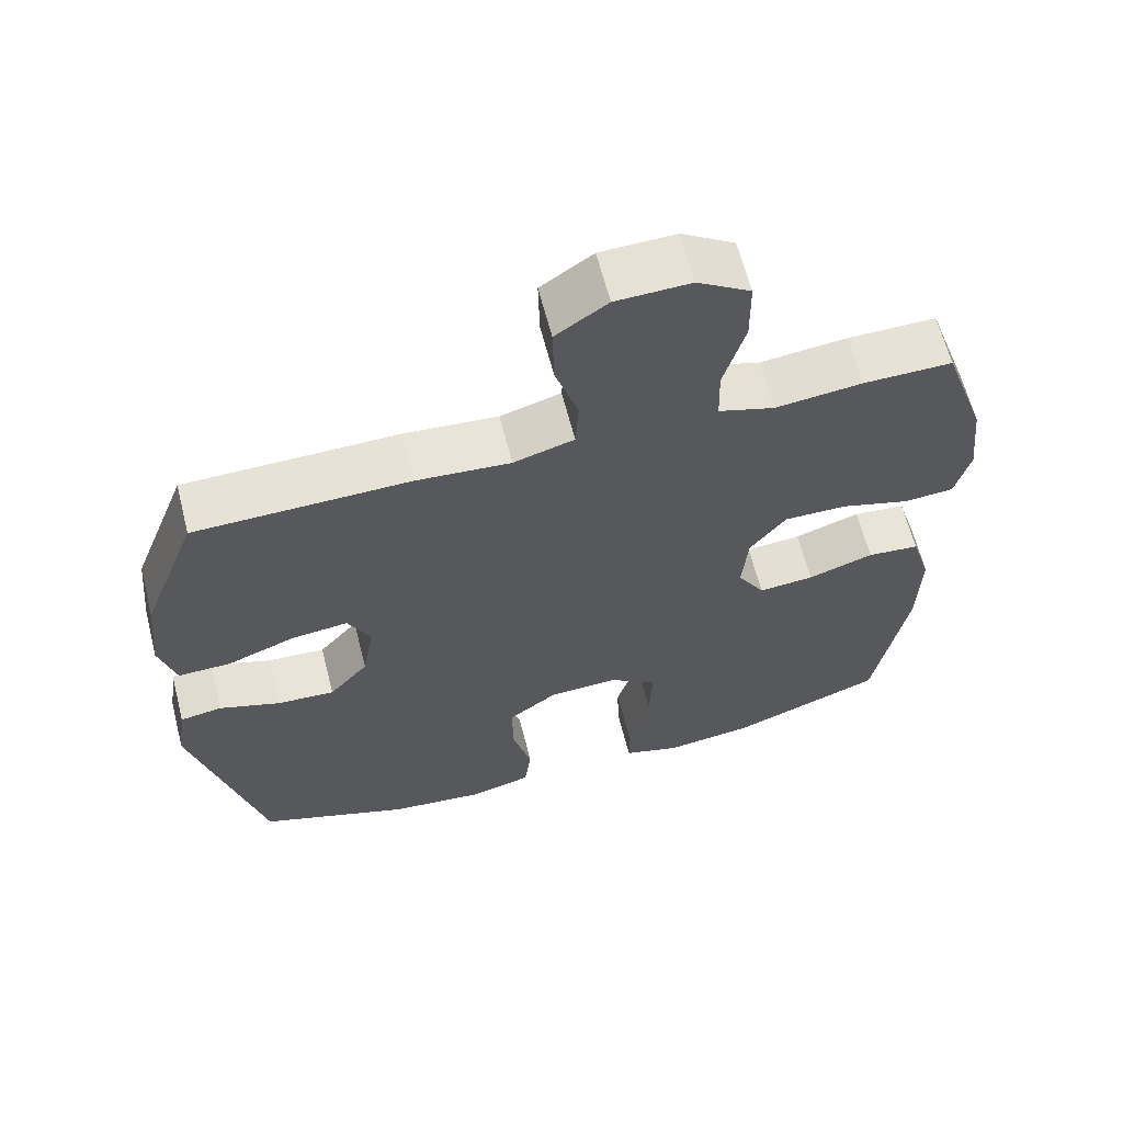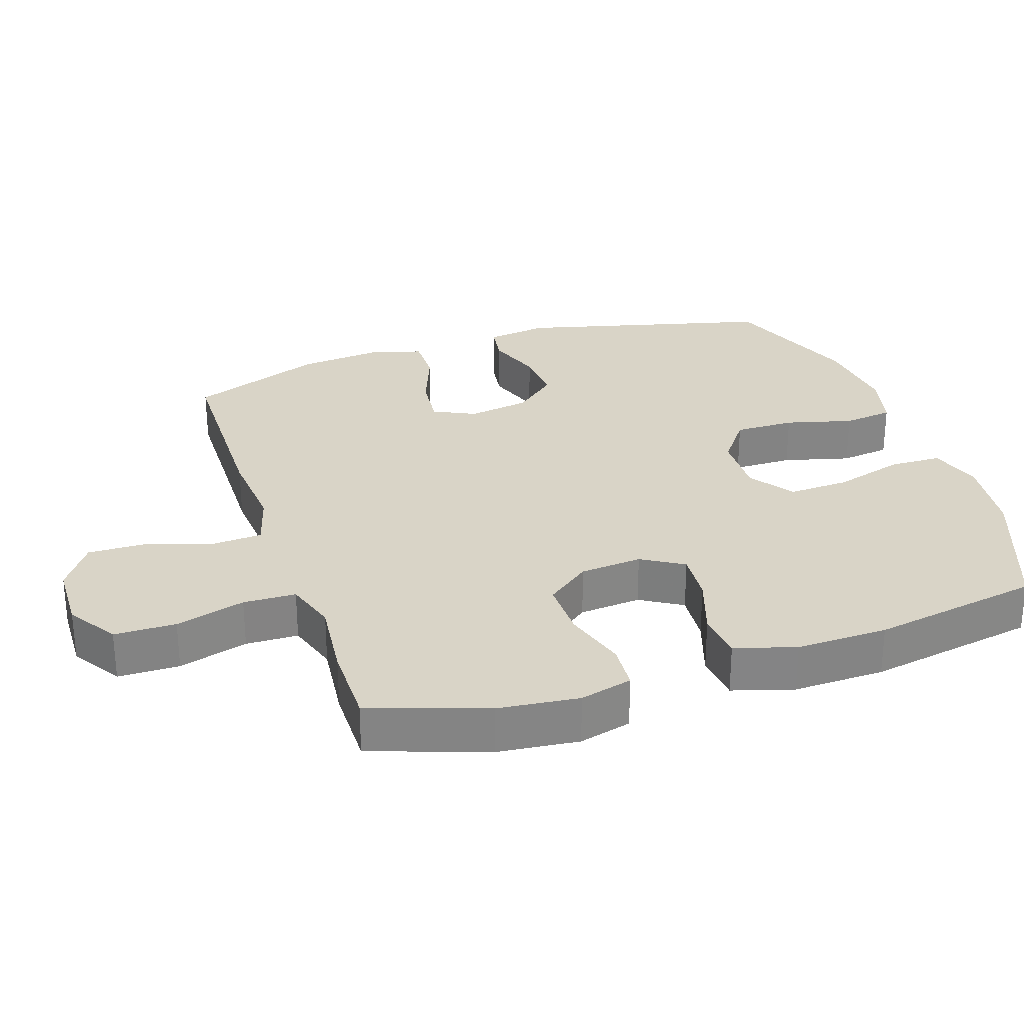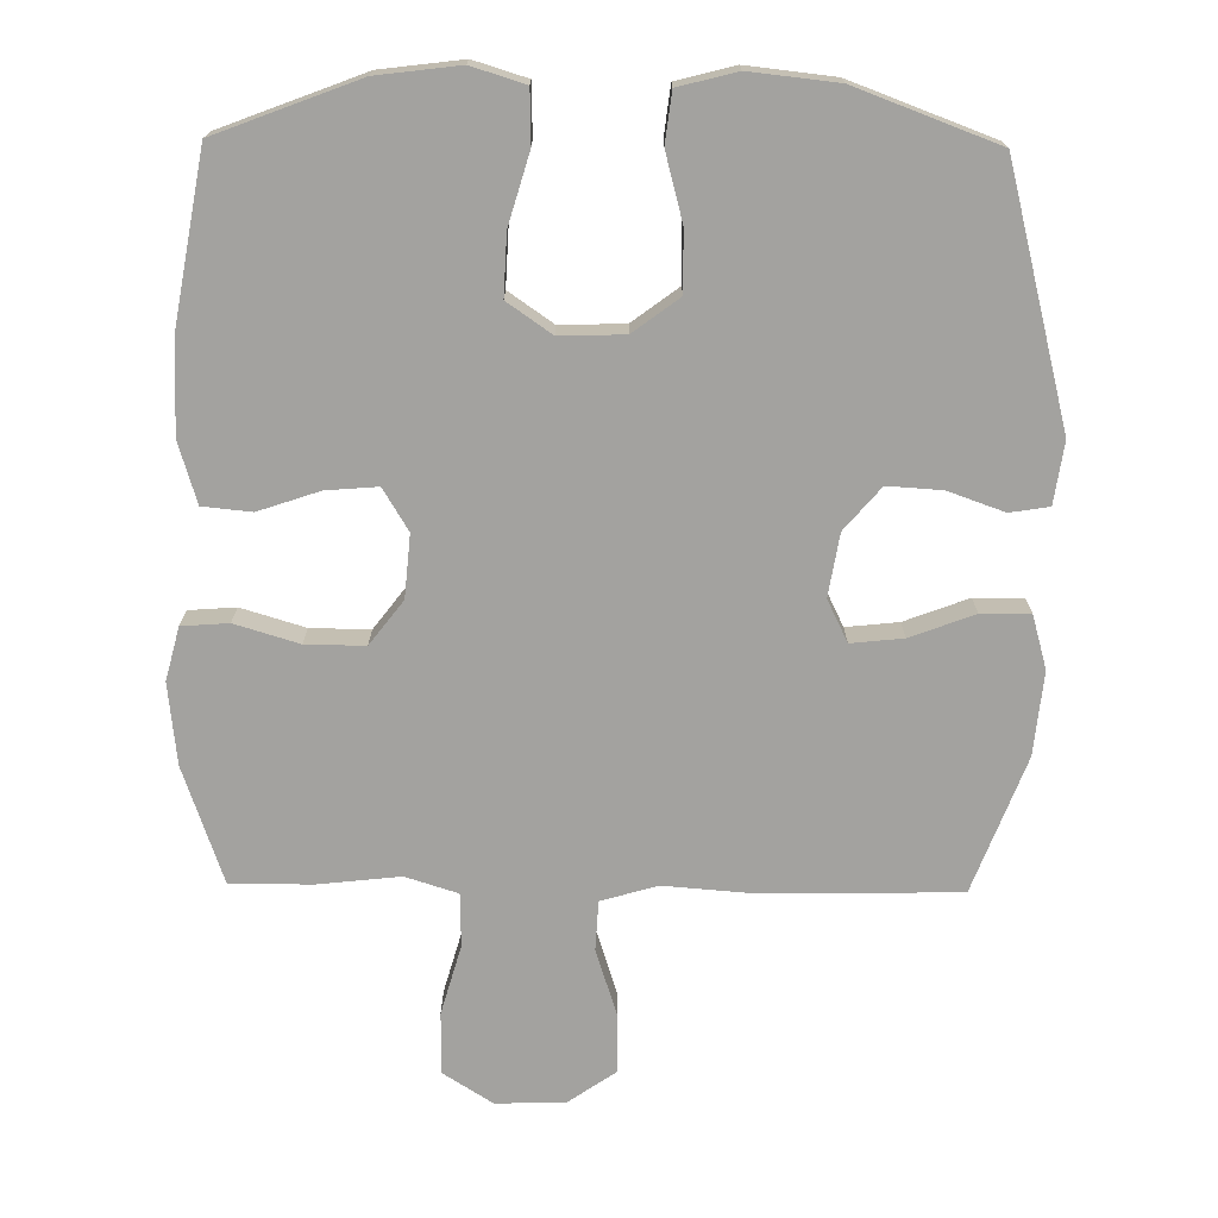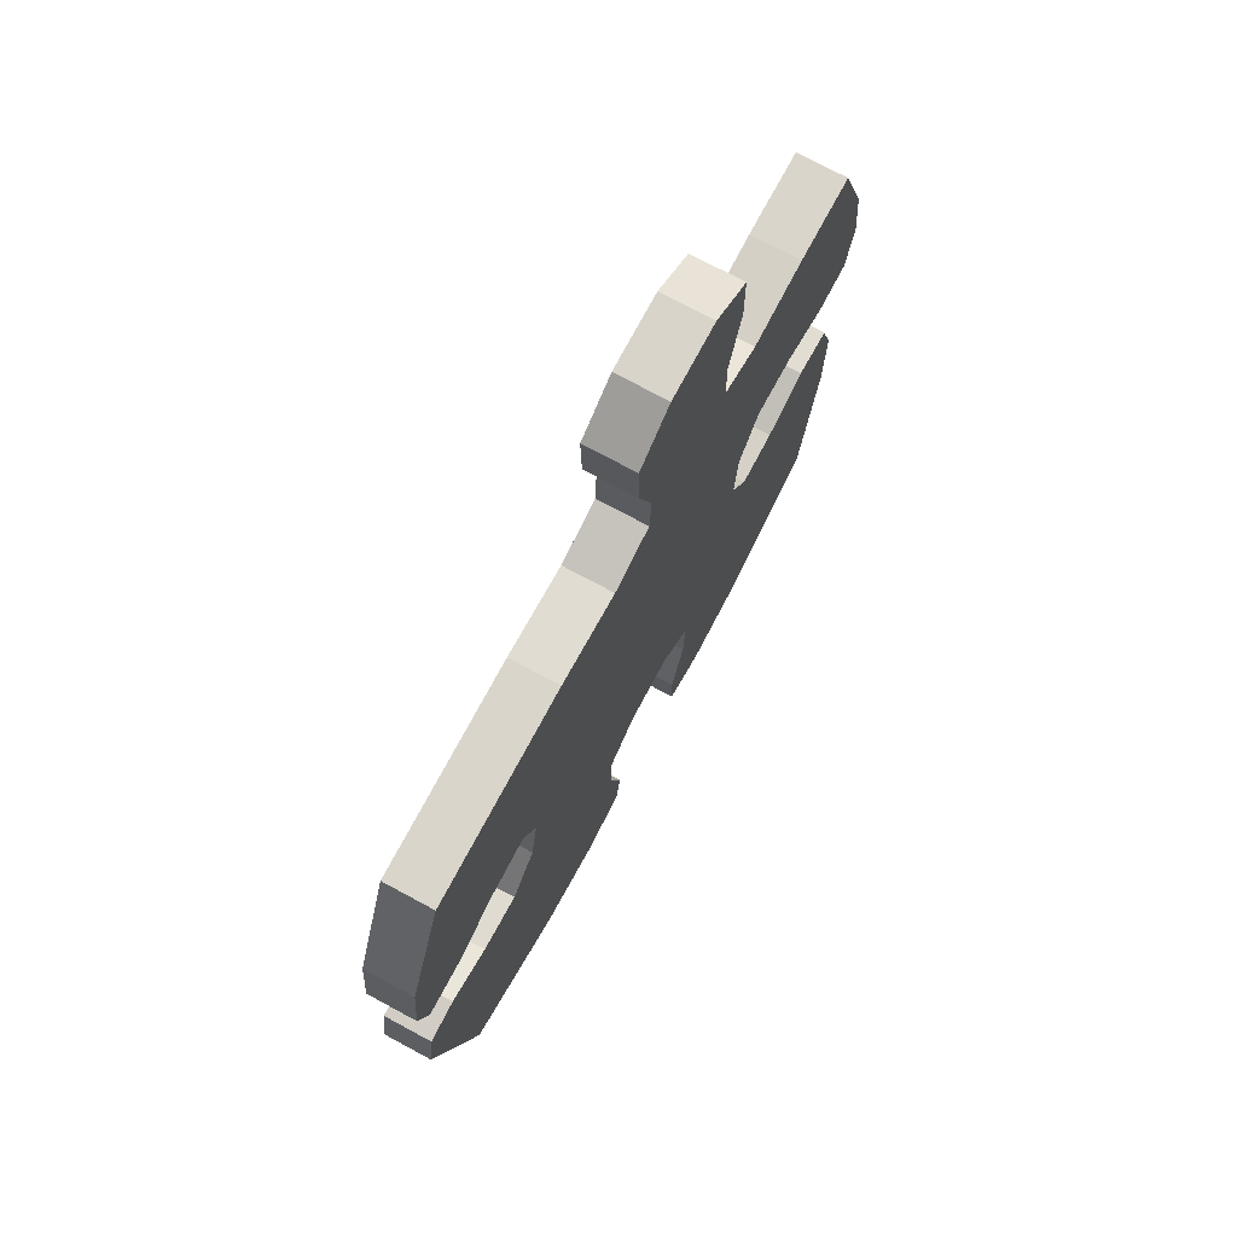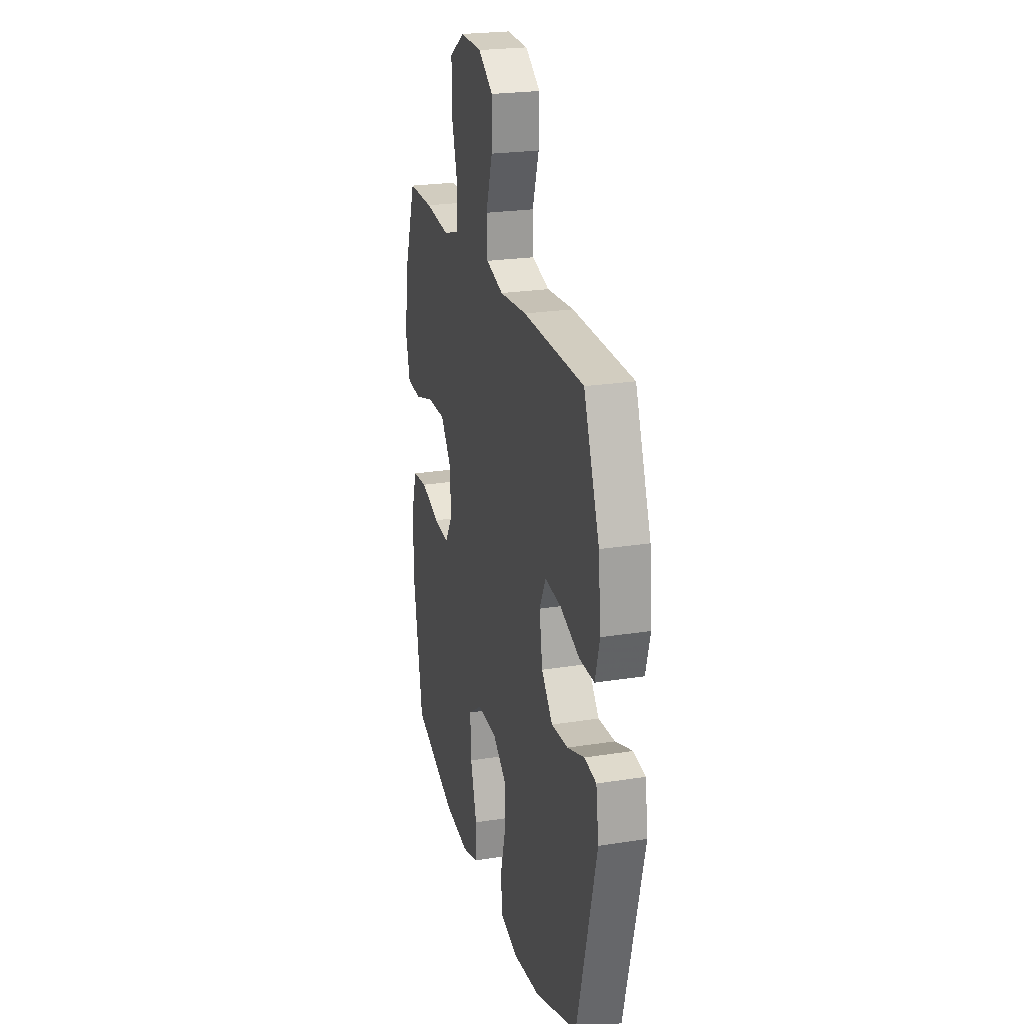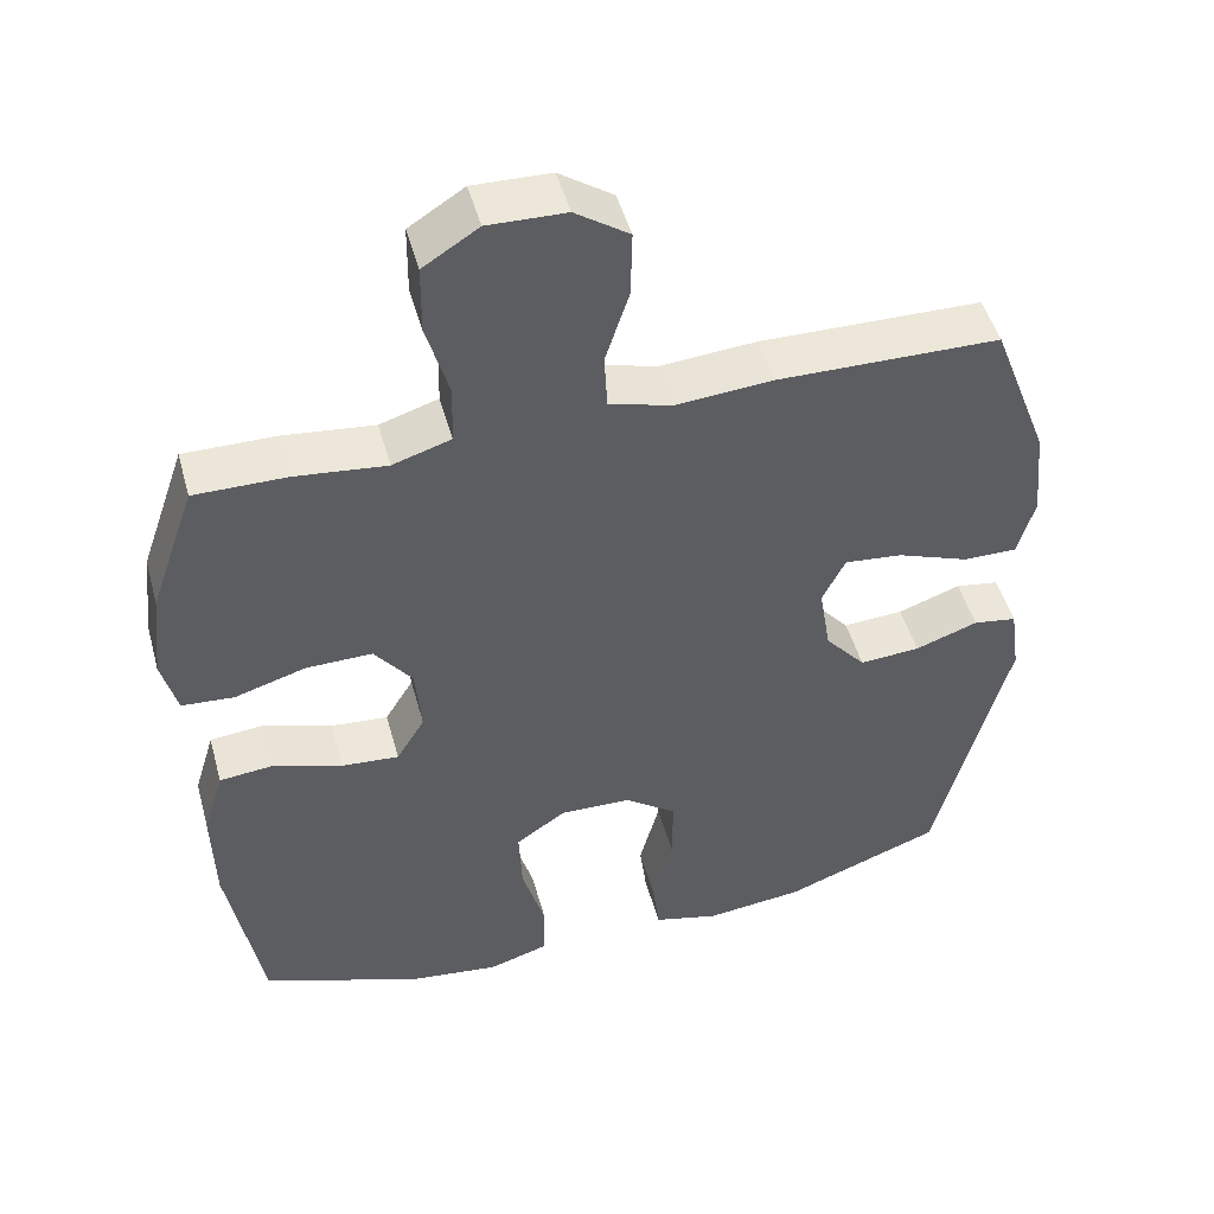
<metadata>
{"format":"obj","ext":"obj","renderer":"f3d","projection":"perspective","resolution":1024,"background":"white","views":[{"elev":63.2,"azim":-14.3,"up":"+Z"},{"elev":28.6,"azim":71.5,"up":"+Y"},{"elev":-72.6,"azim":179.3,"up":"+Y"},{"elev":73.7,"azim":-61.7,"up":"+Z"},{"elev":23.4,"azim":-105.0,"up":"+Z"},{"elev":48.5,"azim":164.7,"up":"+Z"}]}
</metadata>
<code>
v 0.5 0.07 0.5
v 0.559 0.07 0.33
v 0.572 0.07 0.212
v 0.552 0.07 0.135
v 0.484 0.07 0.13
v 0.391 0.07 0.158
v 0.305 0.07 0.159
v 0.256 0.07 0.095
v 0.248 0.07 0.004
v 0.285 0.07 -0.057
v 0.36 0.07 -0.051
v 0.449 0.07 -0.021
v 0.52 0.07 -0.028
v 0.547 0.07 -0.117
v 0.544 0.07 -0.251
v 0.5 0.07 -0.5
v 0.293 0.07 -0.579
v 0.173 0.07 -0.594
v 0.095 0.07 -0.57
v 0.093 0.07 -0.494
v 0.123 0.07 -0.391
v 0.127 0.07 -0.302
v 0.062 0.07 -0.257
v -0.032 0.07 -0.26
v -0.099 0.07 -0.31
v -0.098 0.07 -0.398
v -0.072 0.07 -0.496
v -0.081 0.07 -0.569
v -0.166 0.07 -0.591
v -0.294 0.07 -0.577
v -0.5 0.07 -0.5
v -0.594 0.07 -0.131
v -0.581 0.07 -0.041
v -0.524 0.07 -0.032
v -0.442 0.07 -0.061
v -0.363 0.07 -0.066
v -0.31 0.07 -0.004
v -0.295 0.07 0.087
v -0.325 0.07 0.148
v -0.401 0.07 0.14
v -0.494 0.07 0.105
v -0.565 0.07 0.104
v -0.587 0.07 0.182
v -0.575 0.07 0.303
v -0.5 0.07 0.5
v -0.211 0.07 0.505
v -0.084 0.07 0.495
v -0.002 0.07 0.519
v 0.002 0.07 0.591
v -0.029 0.07 0.687
v -0.031 0.07 0.774
v 0.039 0.07 0.822
v 0.14 0.07 0.825
v 0.212 0.07 0.779
v 0.213 0.07 0.689
v 0.184 0.07 0.587
v 0.186 0.07 0.51
v 0.262 0.07 0.486
v 0.38 0.07 0.499
v 0.5 0 0.5
v 0.559 0 0.33
v 0.572 0 0.212
v 0.552 0 0.135
v 0.484 0 0.13
v 0.391 0 0.158
v 0.305 0 0.159
v 0.256 0 0.095
v 0.248 0 0.004
v 0.285 0 -0.057
v 0.36 0 -0.051
v 0.449 0 -0.021
v 0.52 0 -0.028
v 0.547 0 -0.117
v 0.544 0 -0.251
v 0.5 0 -0.5
v 0.293 0 -0.579
v 0.173 0 -0.594
v 0.095 0 -0.57
v 0.093 0 -0.494
v 0.123 0 -0.391
v 0.127 0 -0.302
v 0.062 0 -0.257
v -0.032 0 -0.26
v -0.099 0 -0.31
v -0.098 0 -0.398
v -0.072 0 -0.496
v -0.081 0 -0.569
v -0.166 0 -0.591
v -0.294 0 -0.577
v -0.5 0 -0.5
v -0.594 0 -0.131
v -0.581 0 -0.041
v -0.524 0 -0.032
v -0.442 0 -0.061
v -0.363 0 -0.066
v -0.31 0 -0.004
v -0.295 0 0.087
v -0.325 0 0.148
v -0.401 0 0.14
v -0.494 0 0.105
v -0.565 0 0.104
v -0.587 0 0.182
v -0.575 0 0.303
v -0.5 0 0.5
v -0.211 0 0.505
v -0.084 0 0.495
v -0.002 0 0.519
v 0.002 0 0.591
v -0.029 0 0.687
v -0.031 0 0.774
v 0.039 0 0.822
v 0.14 0 0.825
v 0.212 0 0.779
v 0.213 0 0.689
v 0.184 0 0.587
v 0.186 0 0.51
v 0.262 0 0.486
v 0.38 0 0.499
f 58 59 1 2
f 57 58 2 3
f 53 54 55 56
f 53 56 57
f 52 53 57
f 49 50 51 52
f 48 49 52 57
f 47 48 57 3
f 40 41 42 43
f 39 40 43 44
f 32 33 34 35
f 32 35 36
f 31 32 36
f 30 31 36 37
f 26 27 28 29
f 25 26 29 30
f 18 19 20 21
f 18 21 22
f 17 18 22
f 16 17 22
f 15 16 22 23
f 11 12 13 14
f 10 11 14 15
f 3 4 5 6
f 3 6 7
f 47 3 7
f 46 47 7 8
f 39 44 45 46
f 38 39 46 8
f 25 30 37 38
f 24 25 38 8
f 23 24 8 9
f 10 15 23
f 9 10 23
f 61 60 118 117
f 62 61 117 116
f 115 114 113 112
f 116 115 112
f 116 112 111
f 111 110 109 108
f 116 111 108 107
f 62 116 107 106
f 102 101 100 99
f 103 102 99 98
f 94 93 92 91
f 95 94 91
f 95 91 90
f 96 95 90 89
f 88 87 86 85
f 89 88 85 84
f 80 79 78 77
f 81 80 77
f 81 77 76
f 81 76 75
f 82 81 75 74
f 73 72 71 70
f 74 73 70 69
f 65 64 63 62
f 66 65 62
f 66 62 106
f 67 66 106 105
f 105 104 103 98
f 67 105 98 97
f 97 96 89 84
f 67 97 84 83
f 68 67 83 82
f 82 74 69
f 82 69 68
f 1 60 61 2
f 2 61 62 3
f 3 62 63 4
f 4 63 64 5
f 5 64 65 6
f 6 65 66 7
f 7 66 67 8
f 8 67 68 9
f 9 68 69 10
f 10 69 70 11
f 11 70 71 12
f 12 71 72 13
f 13 72 73 14
f 14 73 74 15
f 15 74 75 16
f 16 75 76 17
f 17 76 77 18
f 18 77 78 19
f 19 78 79 20
f 20 79 80 21
f 21 80 81 22
f 22 81 82 23
f 23 82 83 24
f 24 83 84 25
f 25 84 85 26
f 26 85 86 27
f 27 86 87 28
f 28 87 88 29
f 29 88 89 30
f 30 89 90 31
f 31 90 91 32
f 32 91 92 33
f 33 92 93 34
f 34 93 94 35
f 35 94 95 36
f 36 95 96 37
f 37 96 97 38
f 38 97 98 39
f 39 98 99 40
f 40 99 100 41
f 41 100 101 42
f 42 101 102 43
f 43 102 103 44
f 44 103 104 45
f 45 104 105 46
f 46 105 106 47
f 47 106 107 48
f 48 107 108 49
f 49 108 109 50
f 50 109 110 51
f 51 110 111 52
f 52 111 112 53
f 53 112 113 54
f 54 113 114 55
f 55 114 115 56
f 56 115 116 57
f 57 116 117 58
f 58 117 118 59
f 59 118 60 1

</code>
